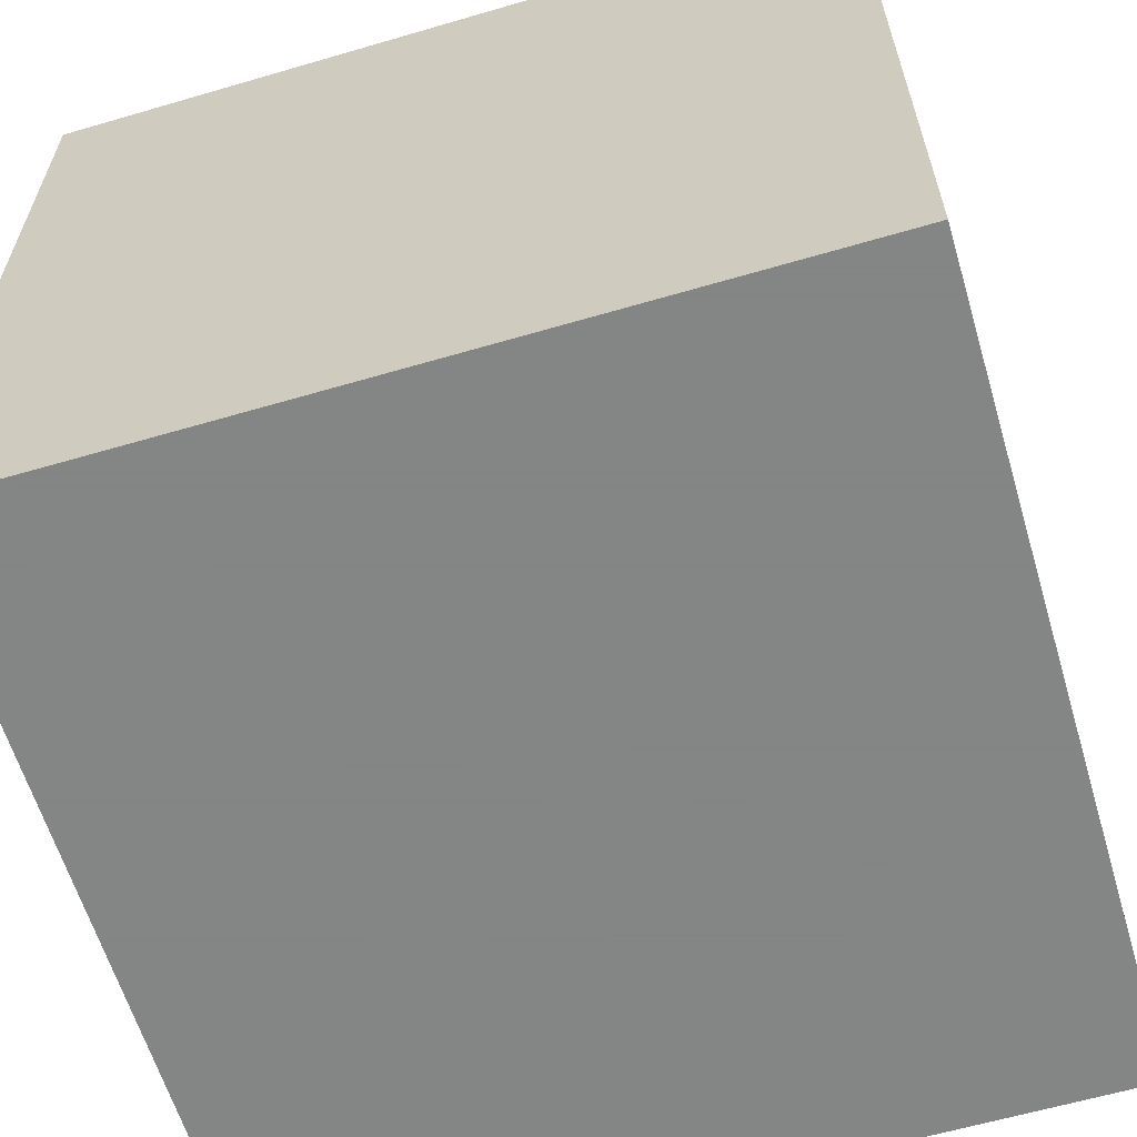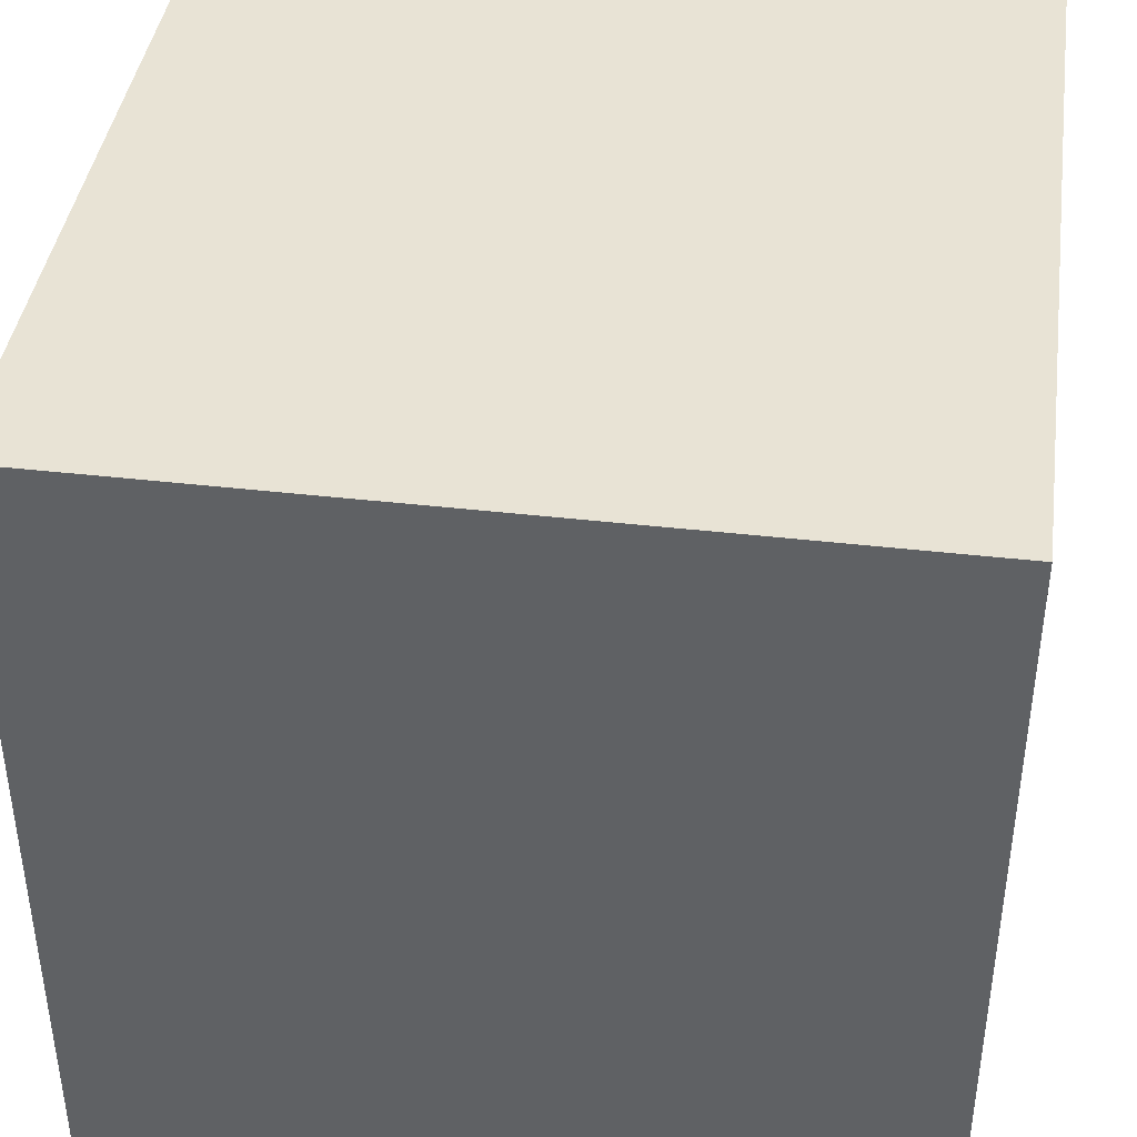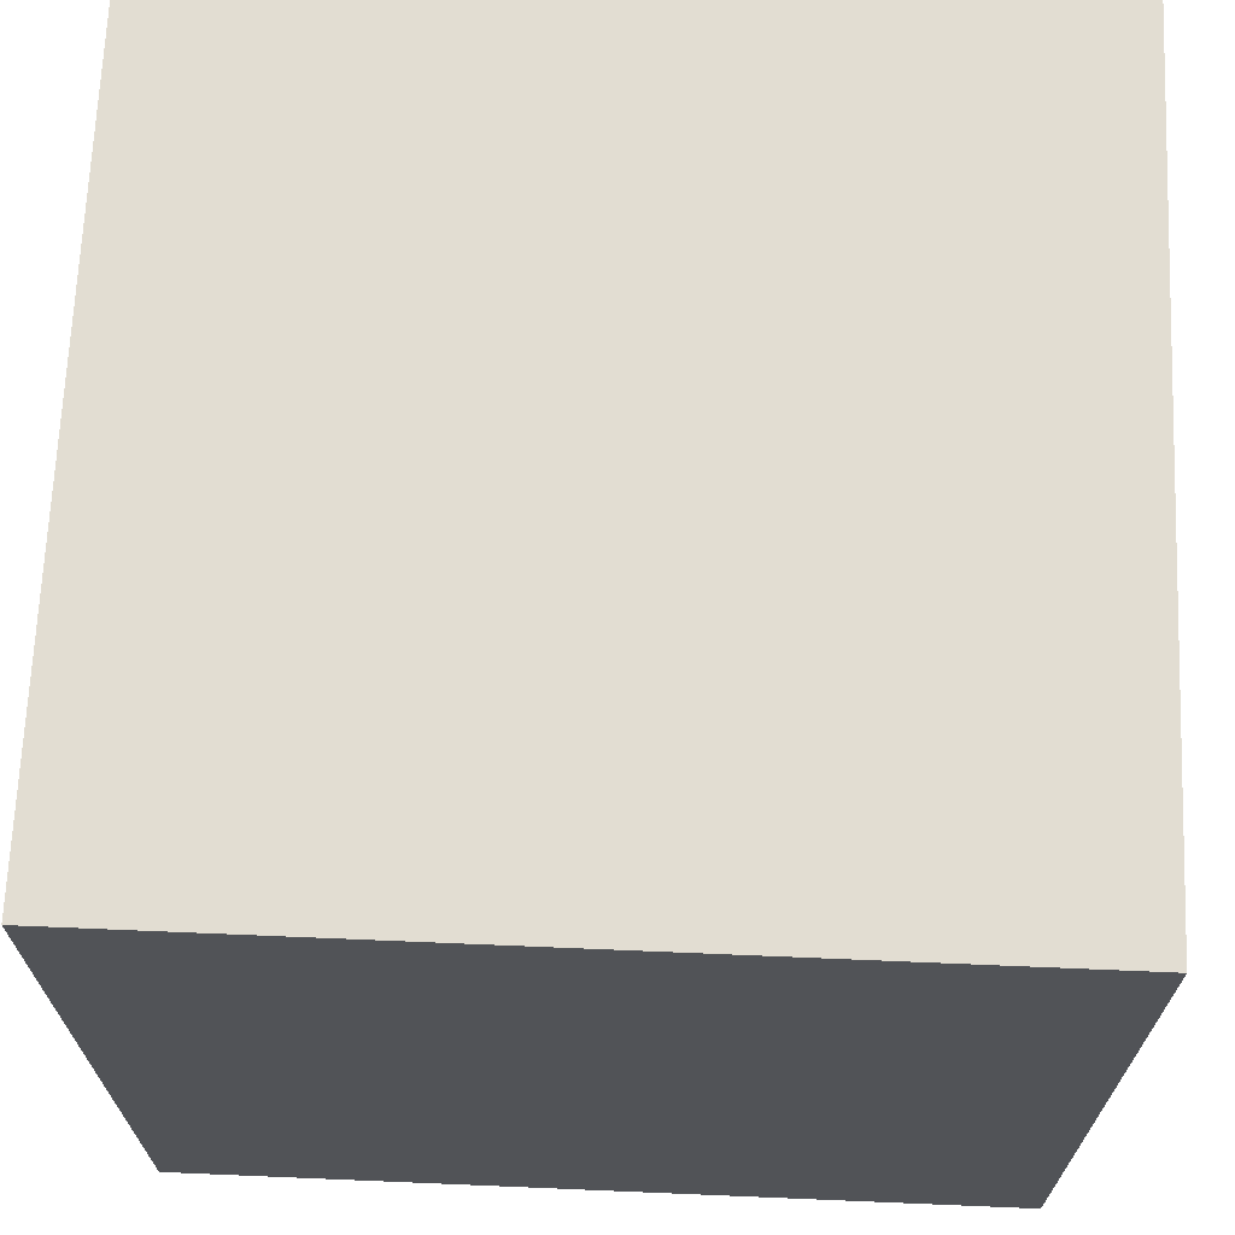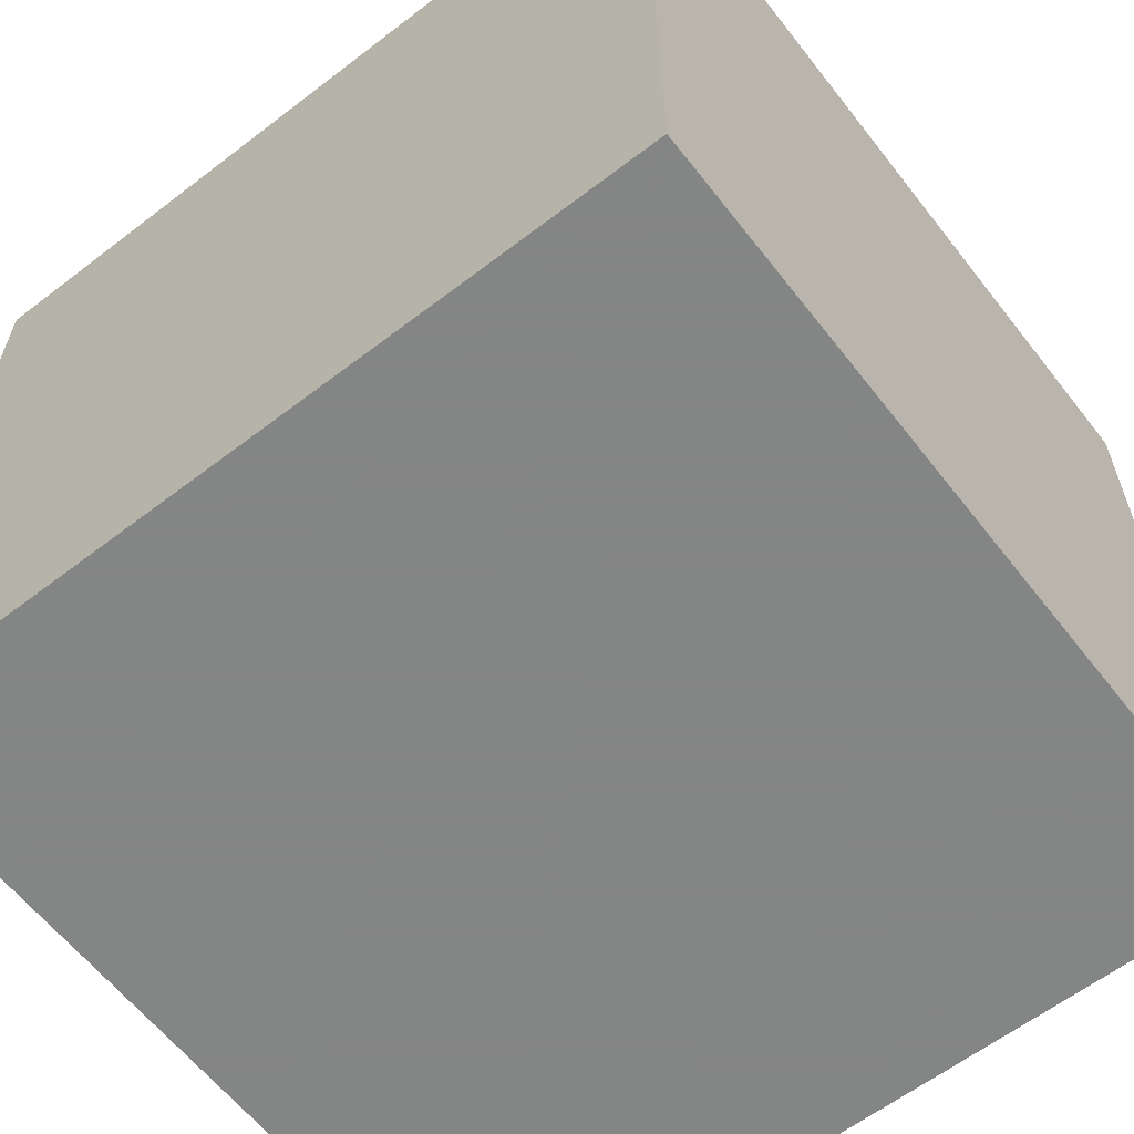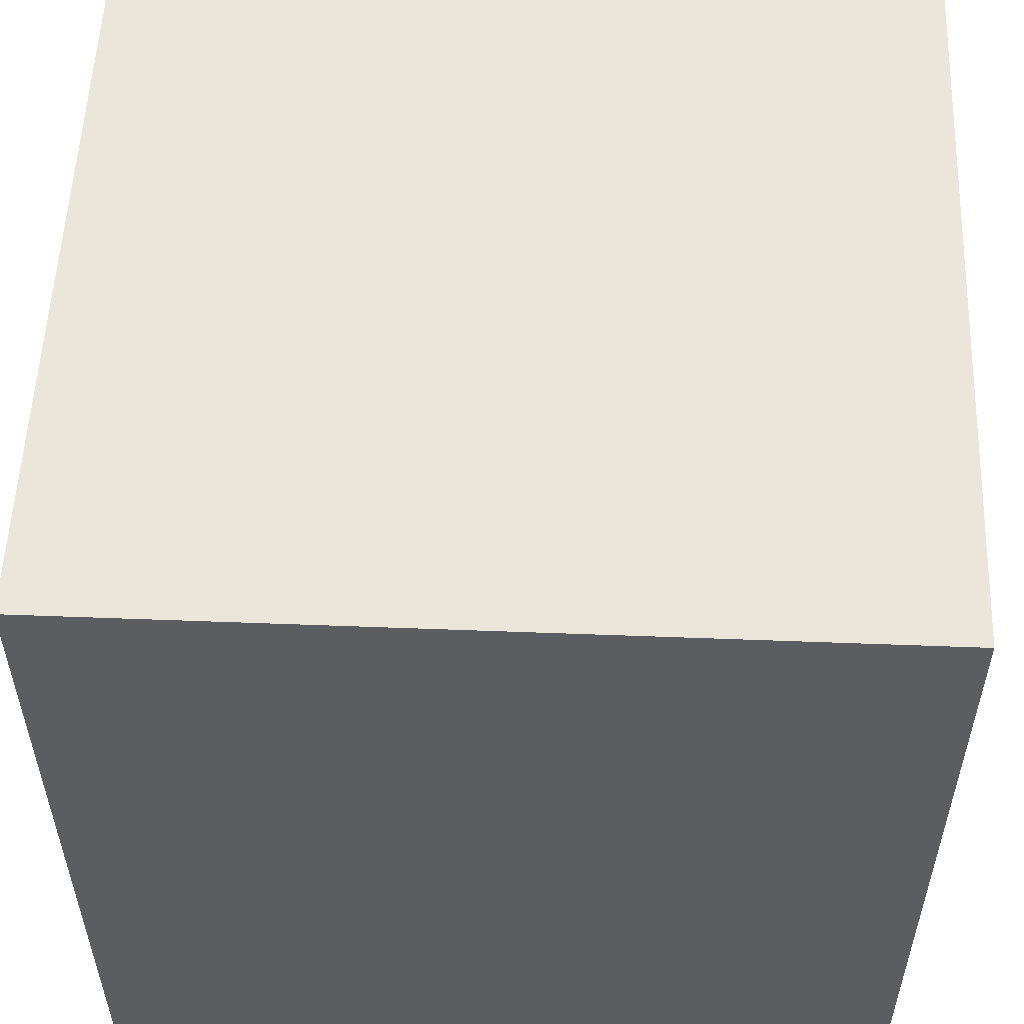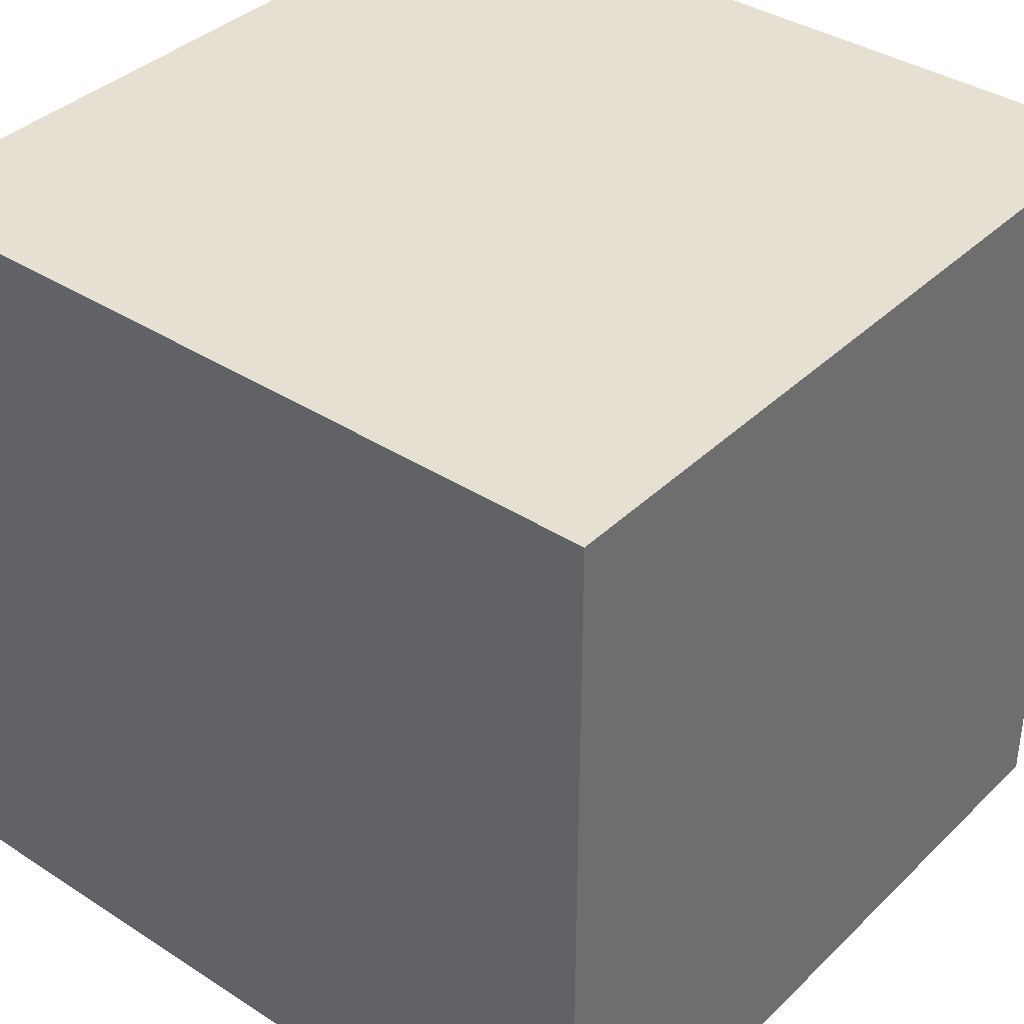
<metadata>
{"format":"obj","ext":"obj","renderer":"f3d","projection":"perspective","resolution":1024,"background":"white","views":[{"elev":-61.6,"azim":16.6,"up":"+Y"},{"elev":41.1,"azim":8.0,"up":"+Z"},{"elev":68.3,"azim":92.4,"up":"+Z"},{"elev":-61.6,"azim":127.9,"up":"+Y"},{"elev":54.7,"azim":92.3,"up":"+Z"},{"elev":37.6,"azim":39.5,"up":"+Z"}]}
</metadata>
<code>
v 1 -1 -1
v 1 -1 1
v -1 -1 1
v 1 1 -1
v -1 1 -1
v -1 1 1
v 1 1 1
v -1 -1 -1
f 1 2 3
f 4 5 6
f 1 4 7
f 2 7 3
f 3 6 8
f 4 1 8
f 8 1 3
f 7 4 6
f 2 1 7
f 7 6 3
f 6 5 8
f 5 4 8

</code>
